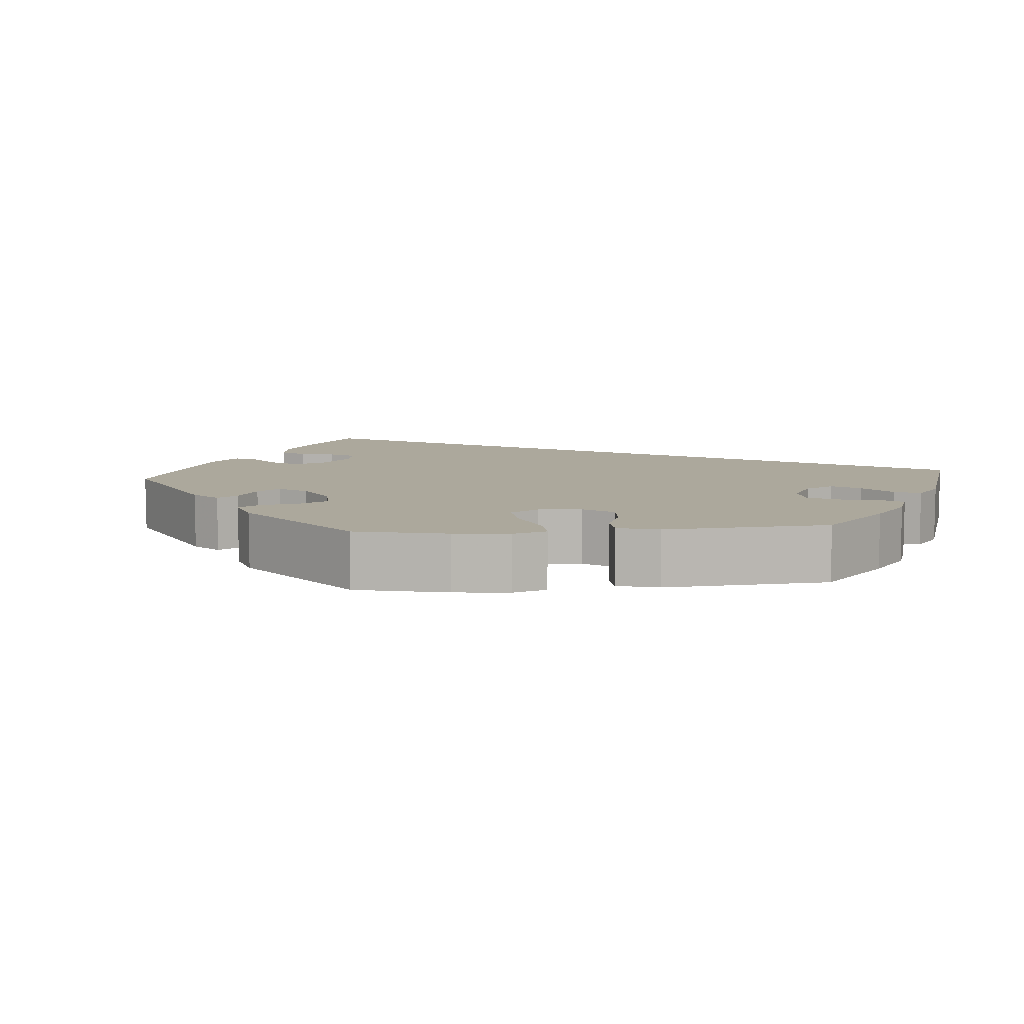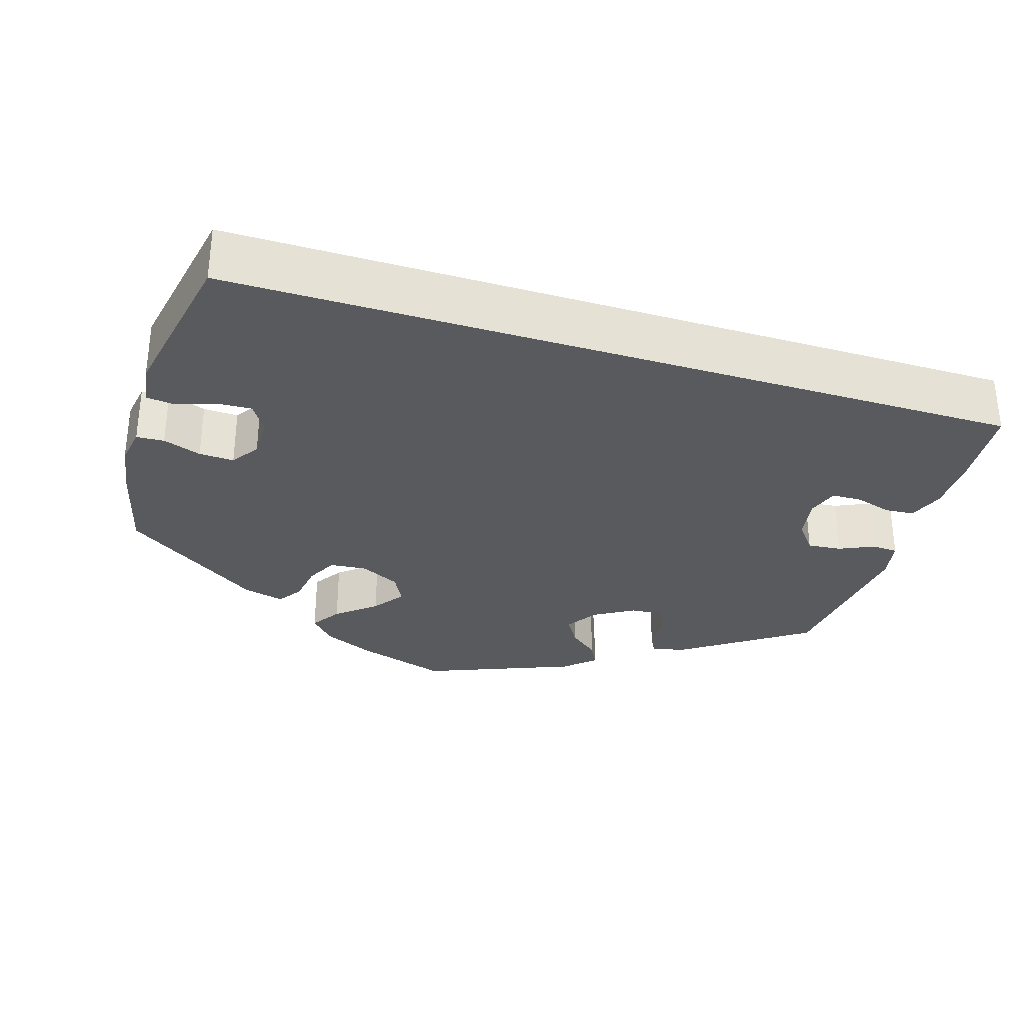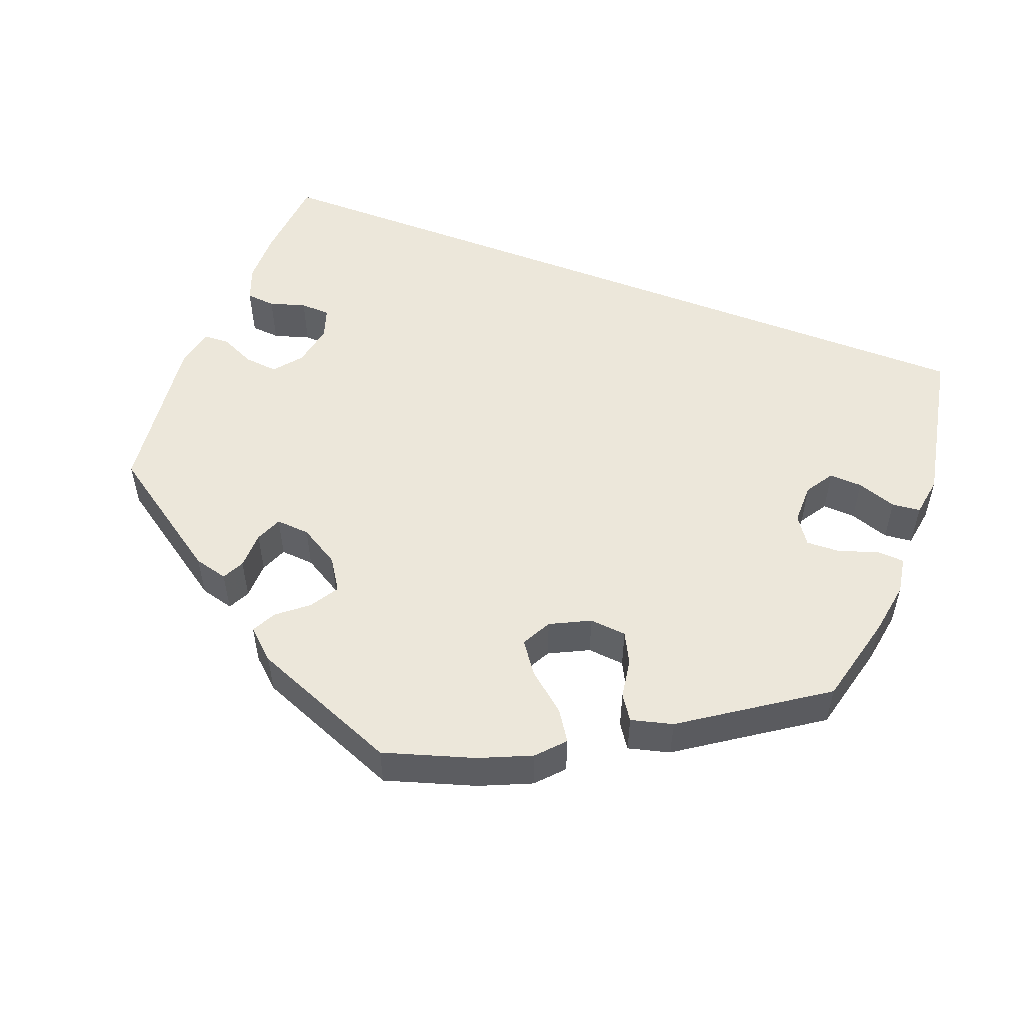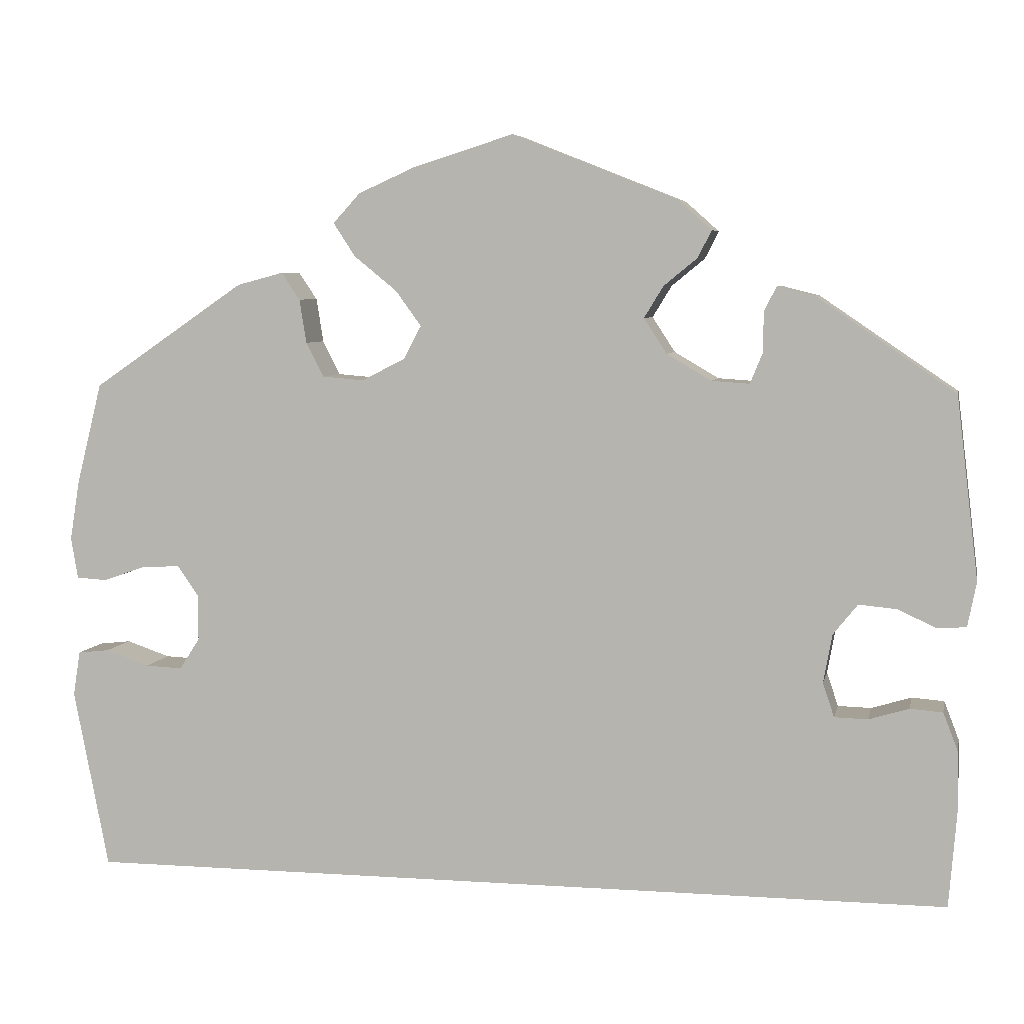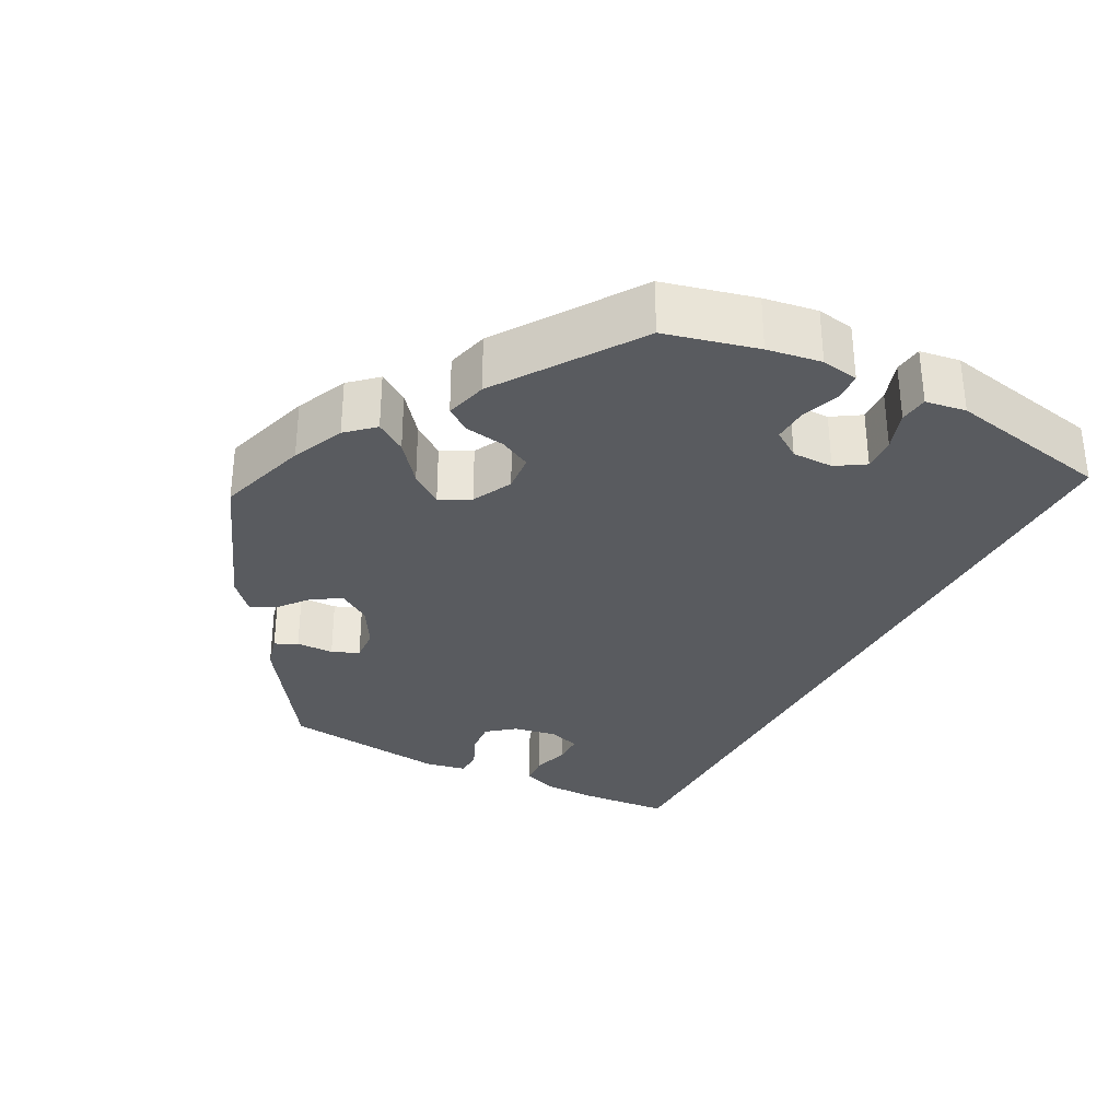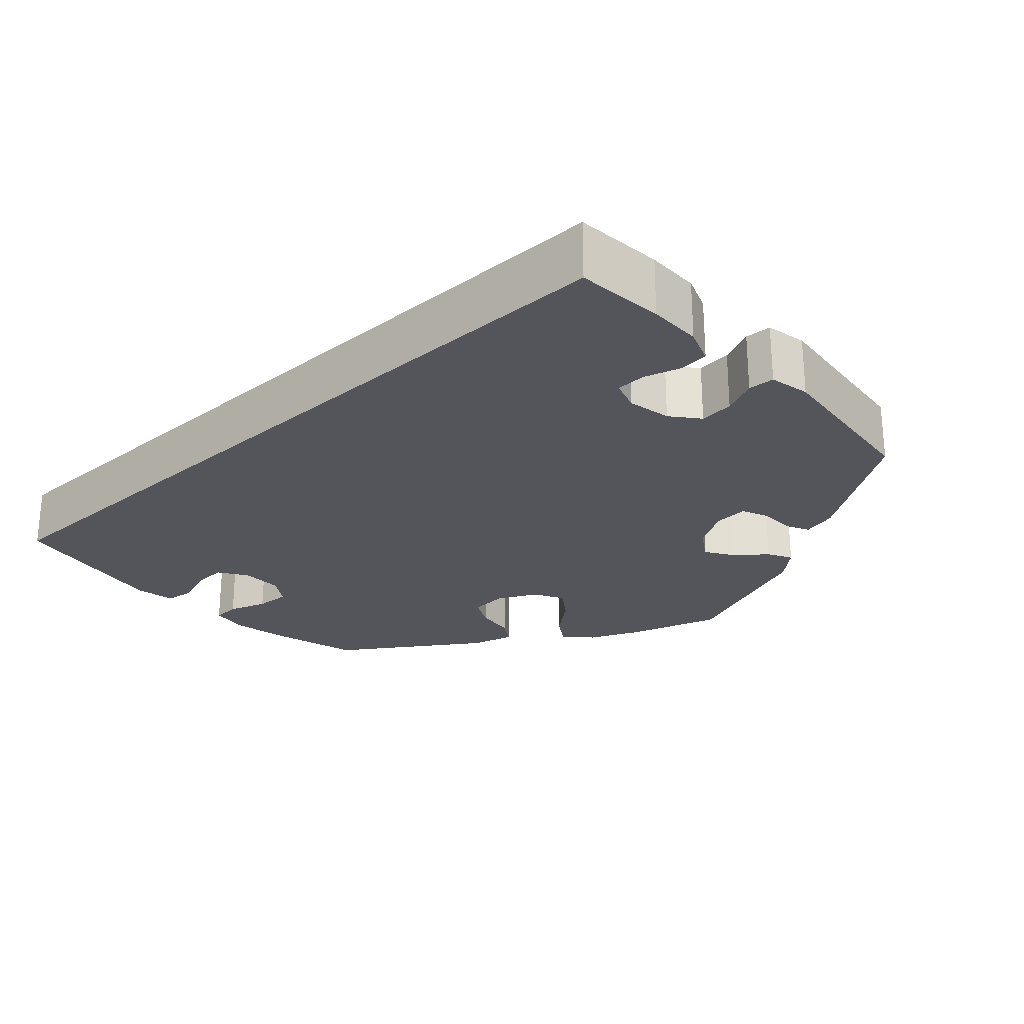
<metadata>
{"format":"obj","ext":"obj","renderer":"f3d","projection":"perspective","resolution":1024,"background":"white","views":[{"elev":8.5,"azim":25.1,"up":"+Y"},{"elev":-31.5,"azim":162.7,"up":"+Y"},{"elev":52.7,"azim":21.1,"up":"+Y"},{"elev":5.8,"azim":-168.4,"up":"+Z"},{"elev":-32.2,"azim":62.3,"up":"+Y"},{"elev":-25.0,"azim":-137.0,"up":"+Y"}]}
</metadata>
<code>
v -0.344 0.07 0.396
v -0.301 0.07 0.407
v -0.287 0.07 0.379
v -0.286 0.07 0.332
v -0.272 0.07 0.298
v -0.229 0.07 0.301
v -0.178 0.07 0.331
v -0.152 0.07 0.371
v -0.174 0.07 0.407
v -0.212 0.07 0.438
v -0.228 0.07 0.469
v -0.19 0.07 0.503
v -0.001 0.07 0.578
v 0.114 0.07 0.542
v 0.179 0.07 0.513
v 0.21 0.07 0.479
v 0.185 0.07 0.441
v 0.136 0.07 0.401
v 0.107 0.07 0.361
v 0.127 0.07 0.323
v 0.177 0.07 0.298
v 0.224 0.07 0.302
v 0.244 0.07 0.341
v 0.252 0.07 0.391
v 0.273 0.07 0.422
v 0.326 0.07 0.408
v 0.5 0.07 0.289
v 0.529 0.07 0.173
v 0.54 0.07 0.105
v 0.532 0.07 0.058
v 0.497 0.07 0.056
v 0.449 0.07 0.073
v 0.405 0.07 0.075
v 0.381 0.07 0.04
v 0.381 0.07 -0.012
v 0.404 0.07 -0.048
v 0.446 0.07 -0.046
v 0.496 0.07 -0.029
v 0.532 0.07 -0.033
v 0.54 0.07 -0.084
v 0.5 0.07 -0.289
v -0.501 0.07 -0.289
v -0.51 0.07 -0.178
v -0.509 0.07 -0.111
v -0.492 0.07 -0.067
v -0.455 0.07 -0.064
v -0.409 0.07 -0.078
v -0.371 0.07 -0.077
v -0.358 0.07 -0.038
v -0.368 0.07 0.017
v -0.396 0.07 0.052
v -0.439 0.07 0.048
v -0.483 0.07 0.028
v -0.516 0.07 0.03
v -0.526 0.07 0.081
v -0.501 0.07 0.289
v -0.344 0 0.396
v -0.301 0 0.407
v -0.287 0 0.379
v -0.286 0 0.332
v -0.272 0 0.298
v -0.229 0 0.301
v -0.178 0 0.331
v -0.152 0 0.371
v -0.174 0 0.407
v -0.212 0 0.438
v -0.228 0 0.469
v -0.19 0 0.503
v -0.001 0 0.578
v 0.114 0 0.542
v 0.179 0 0.513
v 0.21 0 0.479
v 0.185 0 0.441
v 0.136 0 0.401
v 0.107 0 0.361
v 0.127 0 0.323
v 0.177 0 0.298
v 0.224 0 0.302
v 0.244 0 0.341
v 0.252 0 0.391
v 0.273 0 0.422
v 0.326 0 0.408
v 0.5 0 0.289
v 0.529 0 0.173
v 0.54 0 0.105
v 0.532 0 0.058
v 0.497 0 0.056
v 0.449 0 0.073
v 0.405 0 0.075
v 0.381 0 0.04
v 0.381 0 -0.012
v 0.404 0 -0.048
v 0.446 0 -0.046
v 0.496 0 -0.029
v 0.532 0 -0.033
v 0.54 0 -0.084
v 0.5 0 -0.289
v -0.501 0 -0.289
v -0.51 0 -0.178
v -0.509 0 -0.111
v -0.492 0 -0.067
v -0.455 0 -0.064
v -0.409 0 -0.078
v -0.371 0 -0.077
v -0.358 0 -0.038
v -0.368 0 0.017
v -0.396 0 0.052
v -0.439 0 0.048
v -0.483 0 0.028
v -0.516 0 0.03
v -0.526 0 0.081
v -0.501 0 0.289
f 52 53 54 55
f 51 52 55 56
f 50 51 56 1
f 44 45 46 47
f 44 47 48
f 43 44 48
f 42 43 48
f 41 42 48
f 40 41 48 49
f 37 38 39 40
f 36 37 40
f 29 30 31 32
f 29 32 33
f 28 29 33
f 27 28 33
f 26 27 33 34
f 23 24 25 26
f 22 23 26 34
f 15 16 17 18
f 15 18 19
f 14 15 19
f 13 14 19
f 12 13 19
f 9 10 11 12
f 8 9 12 19
f 7 8 19 20
f 1 2 3 4
f 1 4 5
f 50 1 5
f 36 40 49 50
f 35 36 50 5
f 21 22 34 35
f 21 35 5 6
f 6 7 20 21
f 111 110 109 108
f 112 111 108 107
f 57 112 107 106
f 103 102 101 100
f 104 103 100
f 104 100 99
f 104 99 98
f 104 98 97
f 105 104 97 96
f 96 95 94 93
f 96 93 92
f 88 87 86 85
f 89 88 85
f 89 85 84
f 89 84 83
f 90 89 83 82
f 82 81 80 79
f 90 82 79 78
f 74 73 72 71
f 75 74 71
f 75 71 70
f 75 70 69
f 75 69 68
f 68 67 66 65
f 75 68 65 64
f 76 75 64 63
f 60 59 58 57
f 61 60 57
f 61 57 106
f 106 105 96 92
f 61 106 92 91
f 91 90 78 77
f 62 61 91 77
f 77 76 63 62
f 1 57 58 2
f 2 58 59 3
f 3 59 60 4
f 4 60 61 5
f 5 61 62 6
f 6 62 63 7
f 7 63 64 8
f 8 64 65 9
f 9 65 66 10
f 10 66 67 11
f 11 67 68 12
f 12 68 69 13
f 13 69 70 14
f 14 70 71 15
f 15 71 72 16
f 16 72 73 17
f 17 73 74 18
f 18 74 75 19
f 19 75 76 20
f 20 76 77 21
f 21 77 78 22
f 22 78 79 23
f 23 79 80 24
f 24 80 81 25
f 25 81 82 26
f 26 82 83 27
f 27 83 84 28
f 28 84 85 29
f 29 85 86 30
f 30 86 87 31
f 31 87 88 32
f 32 88 89 33
f 33 89 90 34
f 34 90 91 35
f 35 91 92 36
f 36 92 93 37
f 37 93 94 38
f 38 94 95 39
f 39 95 96 40
f 40 96 97 41
f 41 97 98 42
f 42 98 99 43
f 43 99 100 44
f 44 100 101 45
f 45 101 102 46
f 46 102 103 47
f 47 103 104 48
f 48 104 105 49
f 49 105 106 50
f 50 106 107 51
f 51 107 108 52
f 52 108 109 53
f 53 109 110 54
f 54 110 111 55
f 55 111 112 56
f 56 112 57 1

</code>
